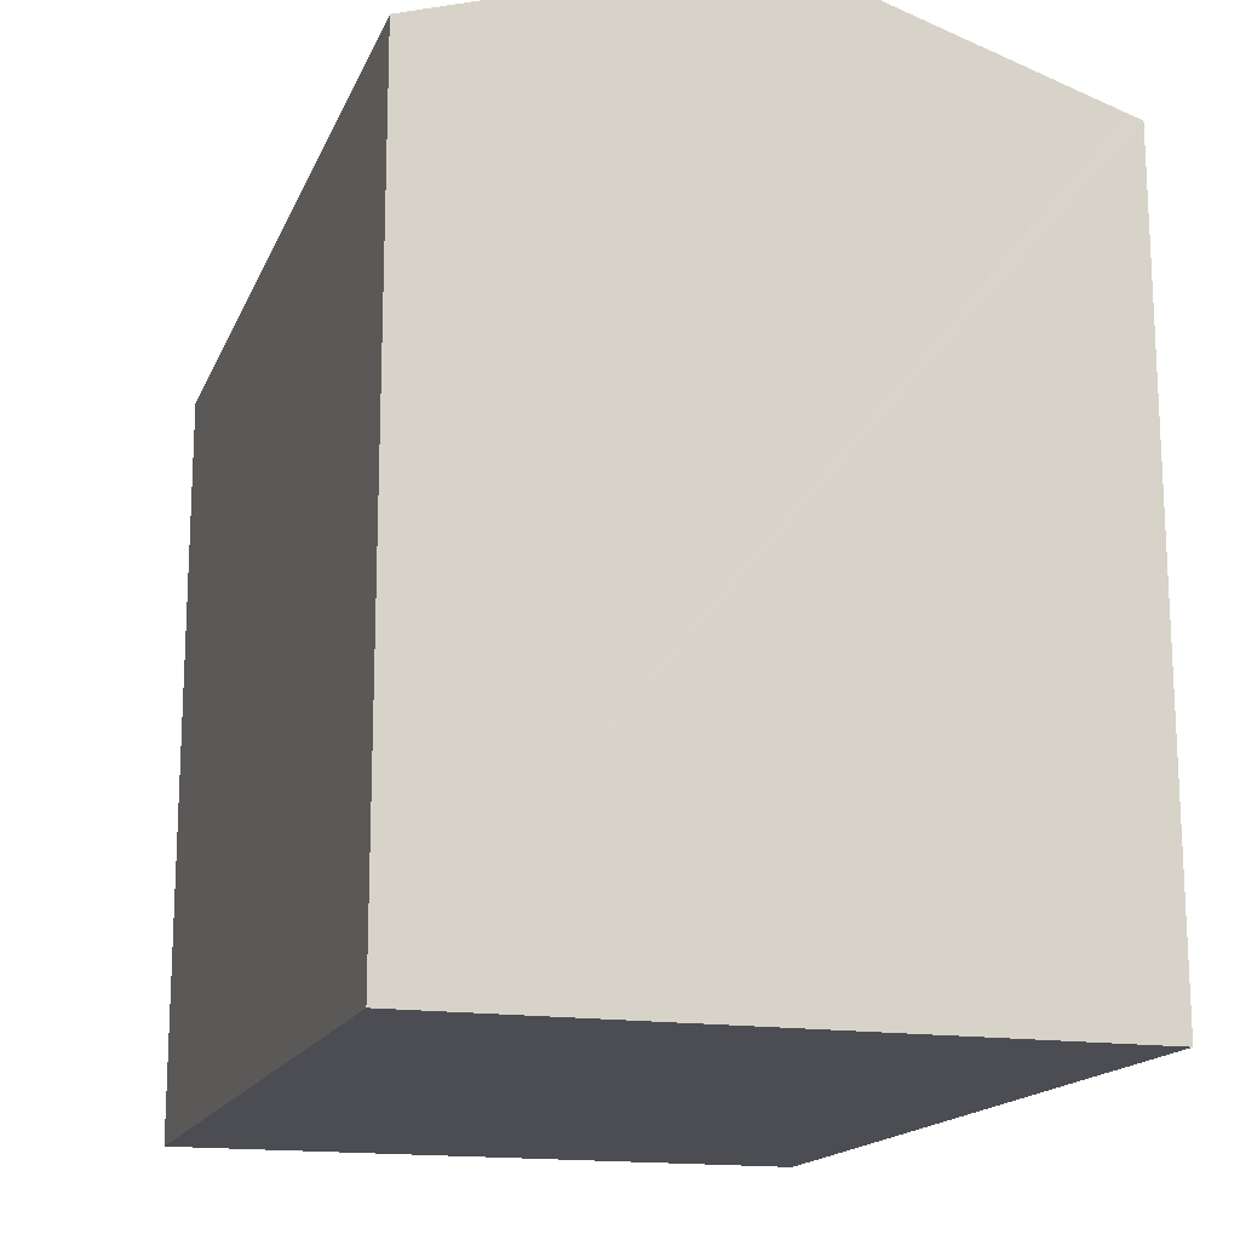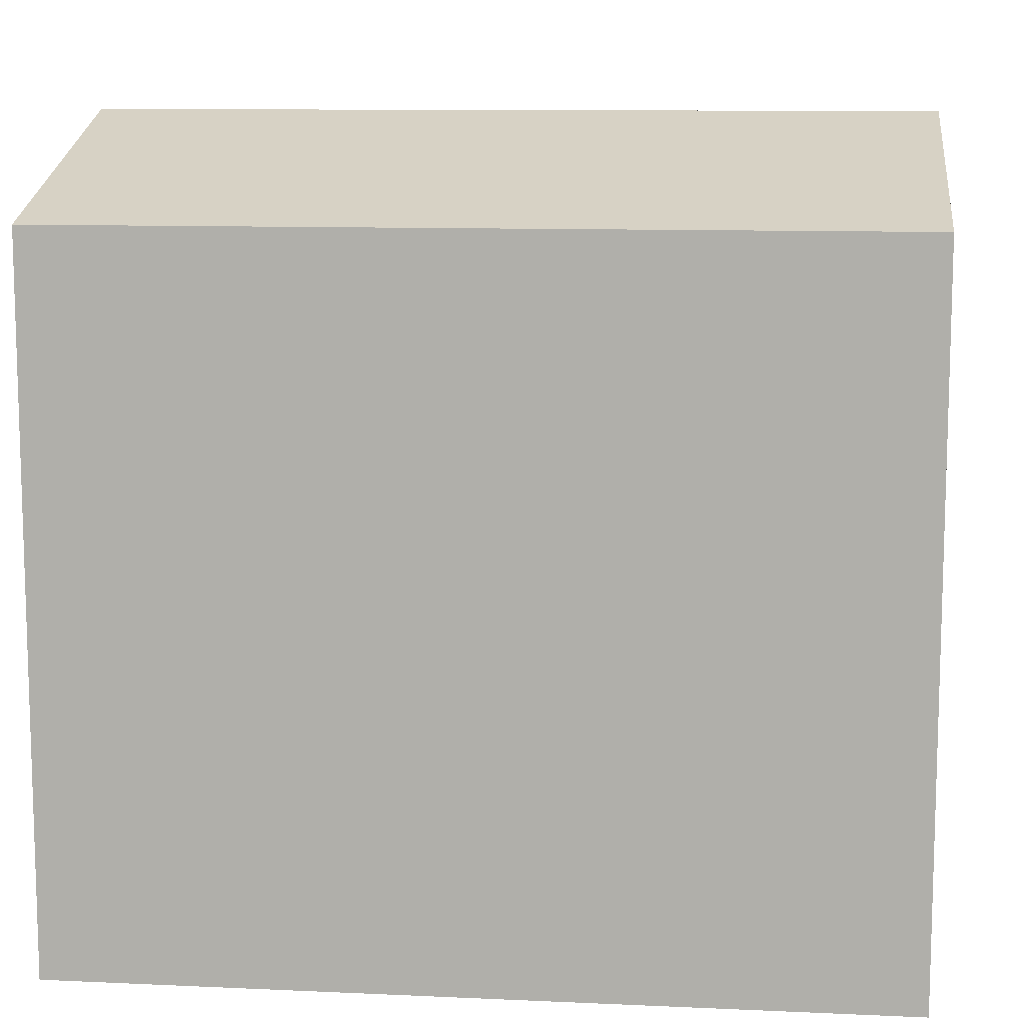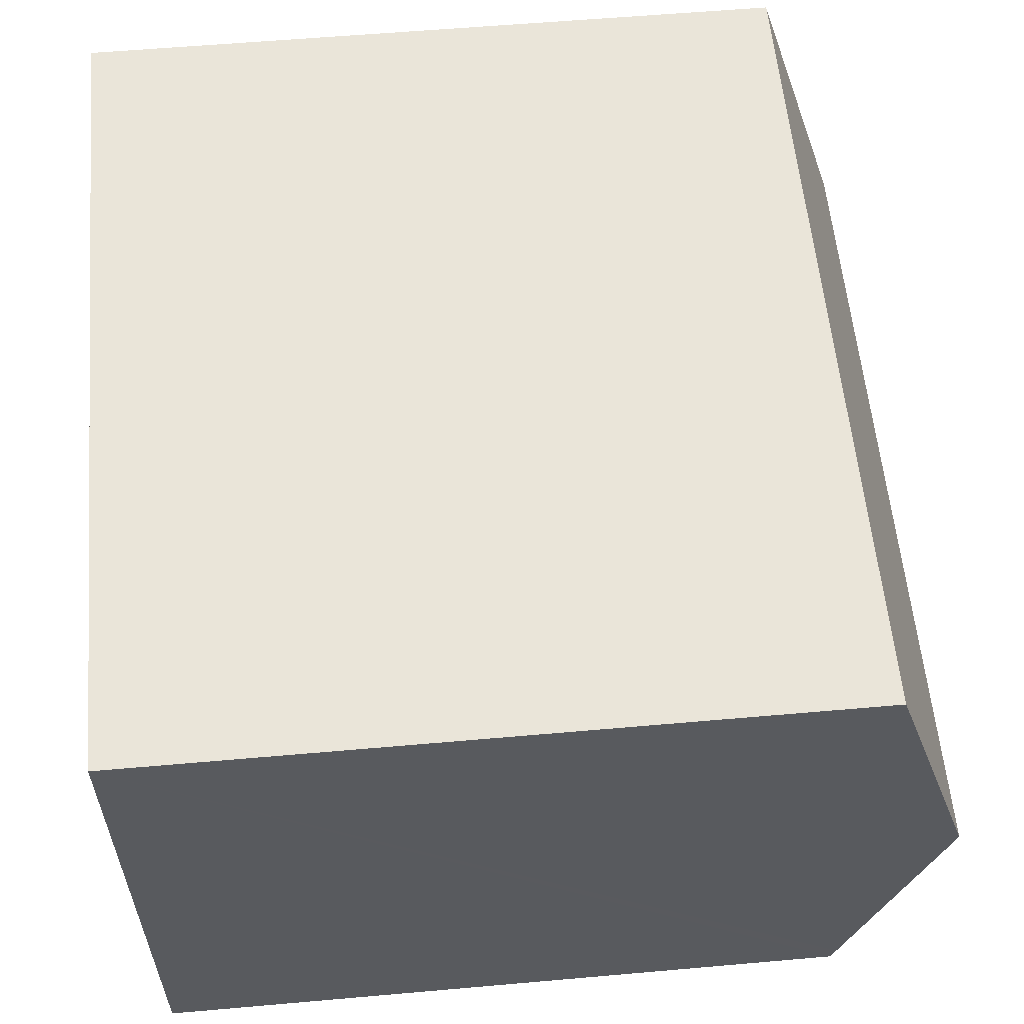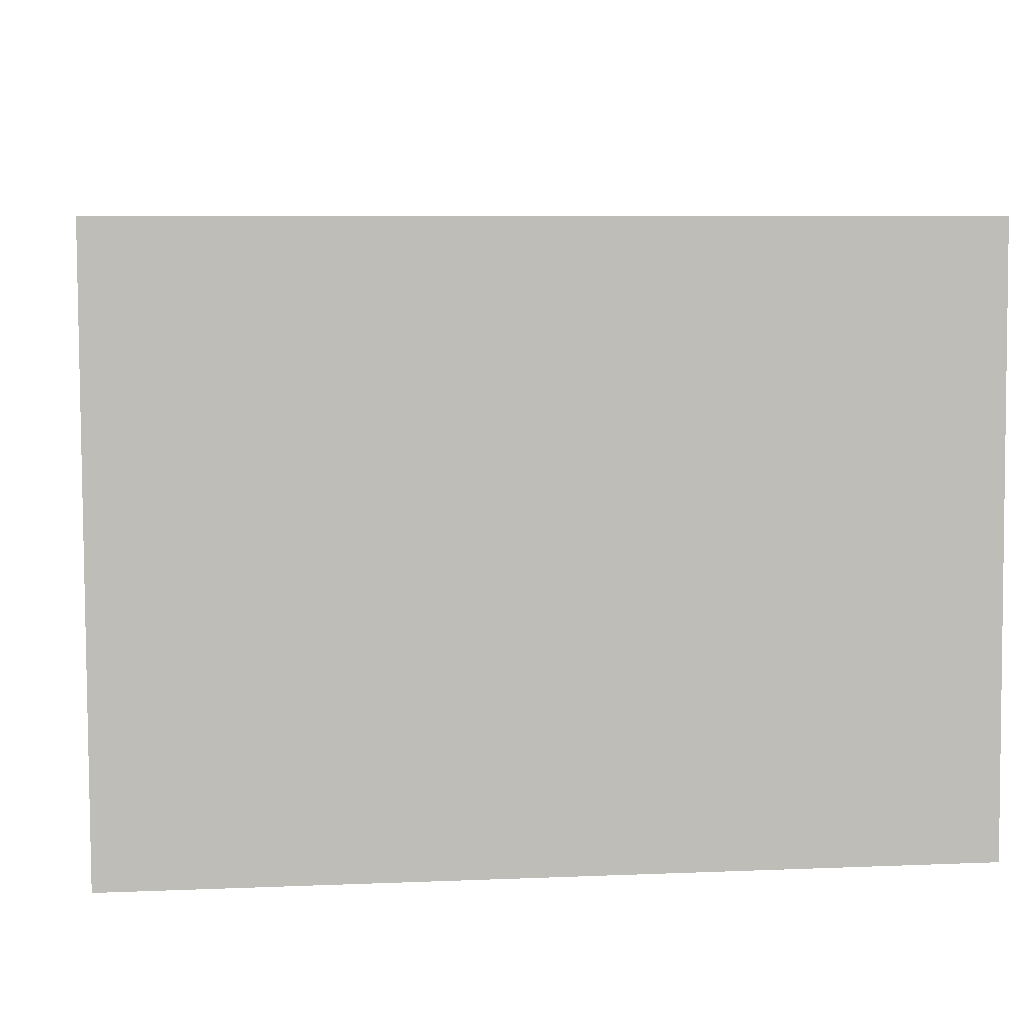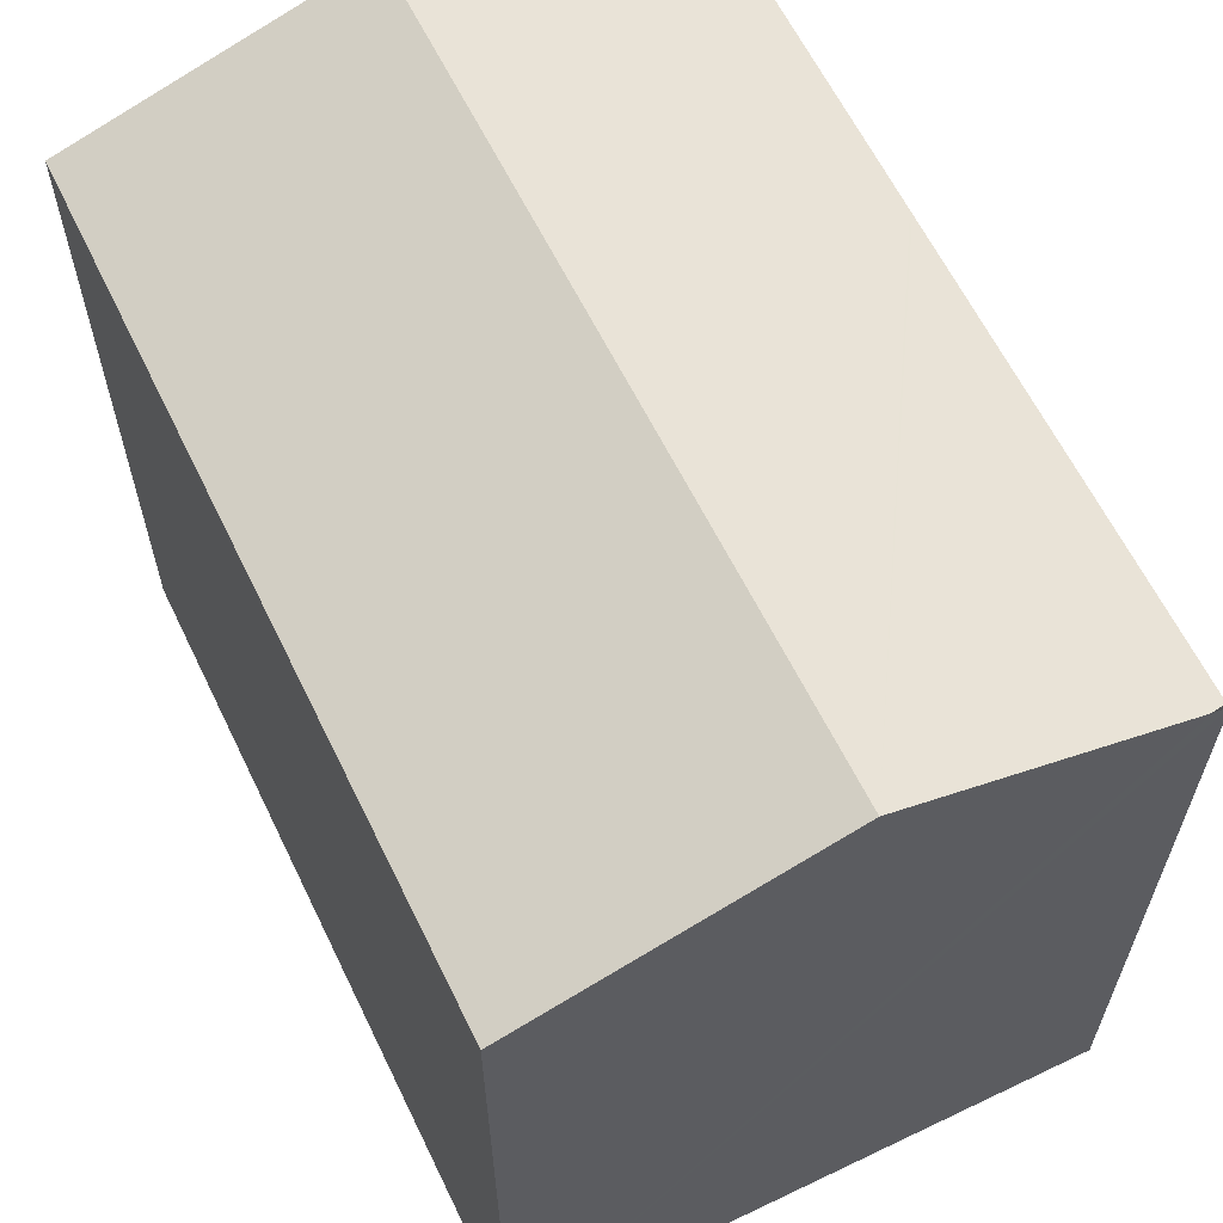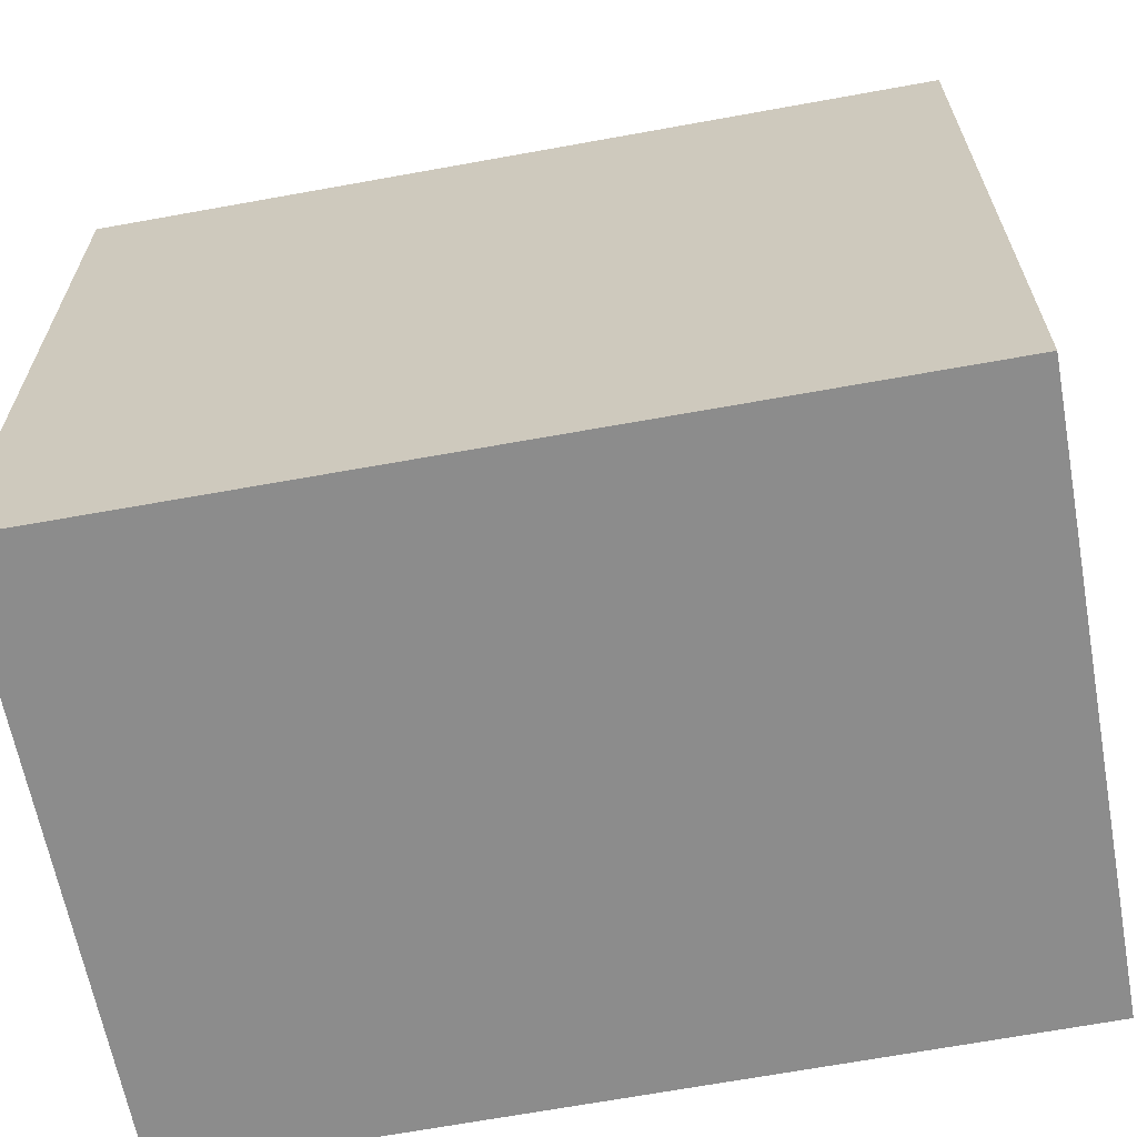
<metadata>
{"format":"obj","ext":"obj","renderer":"f3d","projection":"perspective","resolution":1024,"background":"white","views":[{"elev":-16.3,"azim":72.6,"up":"+Y"},{"elev":10.5,"azim":6.3,"up":"+Y"},{"elev":58.2,"azim":84.8,"up":"+Z"},{"elev":5.3,"azim":-5.0,"up":"+Z"},{"elev":61.6,"azim":63.9,"up":"+Y"},{"elev":-64.2,"azim":10.2,"up":"+Y"}]}
</metadata>
<code>
v  0.076 14.81 -11.98
v  7.151 14.69 -12.33
v  0.079 14.67 -12.42
v  0.039 16.67 -6.17
v  17.2 16.67 -6.116
v  7.229 14.69 -12.33
v  8.606 14.7 -12.31
v  9.8 14.7 -12.3
v  10.15 14.7 -12.29
v  17.14 14.72 -12.21
v  17.21 14.84 -11.84
v  8.524 14.7 0.027
v  0 14.7 9.001e-16
v  9.8 14.7 0.031
v  17.18 14.7 0.054
v  17.22 7.473e-16 -12.2
v  17.22 14.72 -12.2
v  17.14 7.473e-16 -12.21
v  9.8 7.53e-16 -12.3
v  0.079 7.605e-16 -12.42
v  10.15 7.527e-16 -12.29
v  7.229 7.55e-16 -12.33
v  8.606 7.54e-16 -12.31
v  7.151 7.551e-16 -12.33
v  0.076 7.334e-16 -11.98
v  0 0 0
v  0.039 3.778e-16 -6.17
v  8.524 -1.653e-18 0.027
v  9.8 -1.898e-18 0.031
v  17.18 -3.307e-18 0.054
v  17.21 14.82 -11.9
v  17.2 3.745e-16 -6.116
v  17.21 7.252e-16 -11.84
v  17.21 7.285e-16 -11.9
g defaultobject
f 1 2 3
f 2 1 4
f 2 4 5
f 2 5 6
f 6 5 7
f 7 5 8
f 8 5 9
f 9 5 10
f 10 5 11
f 12 4 13
f 4 12 5
f 5 12 14
f 5 14 15
f 16 10 17
f 10 16 9
f 9 16 8
f 8 16 7
f 7 16 6
f 6 16 2
f 2 16 3
f 3 16 18
f 3 18 19
f 3 19 20
f 19 18 21
f 20 19 22
f 22 19 23
f 20 22 24
f 20 1 3
f 1 20 4
f 4 20 13
f 13 20 25
f 13 25 26
f 26 25 27
f 26 12 13
f 12 26 14
f 14 26 15
f 15 26 28
f 15 28 29
f 15 29 30
f 30 5 15
f 5 30 11
f 11 30 31
f 31 30 17
f 17 30 16
f 16 30 32
f 16 32 33
f 16 33 34
f 34 18 16
f 18 34 21
f 21 34 33
f 21 33 32
f 21 32 30
f 21 30 29
f 21 29 19
f 19 29 23
f 23 29 22
f 22 29 24
f 24 29 20
f 20 29 28
f 20 28 26
f 20 26 25
f 25 26 27

</code>
